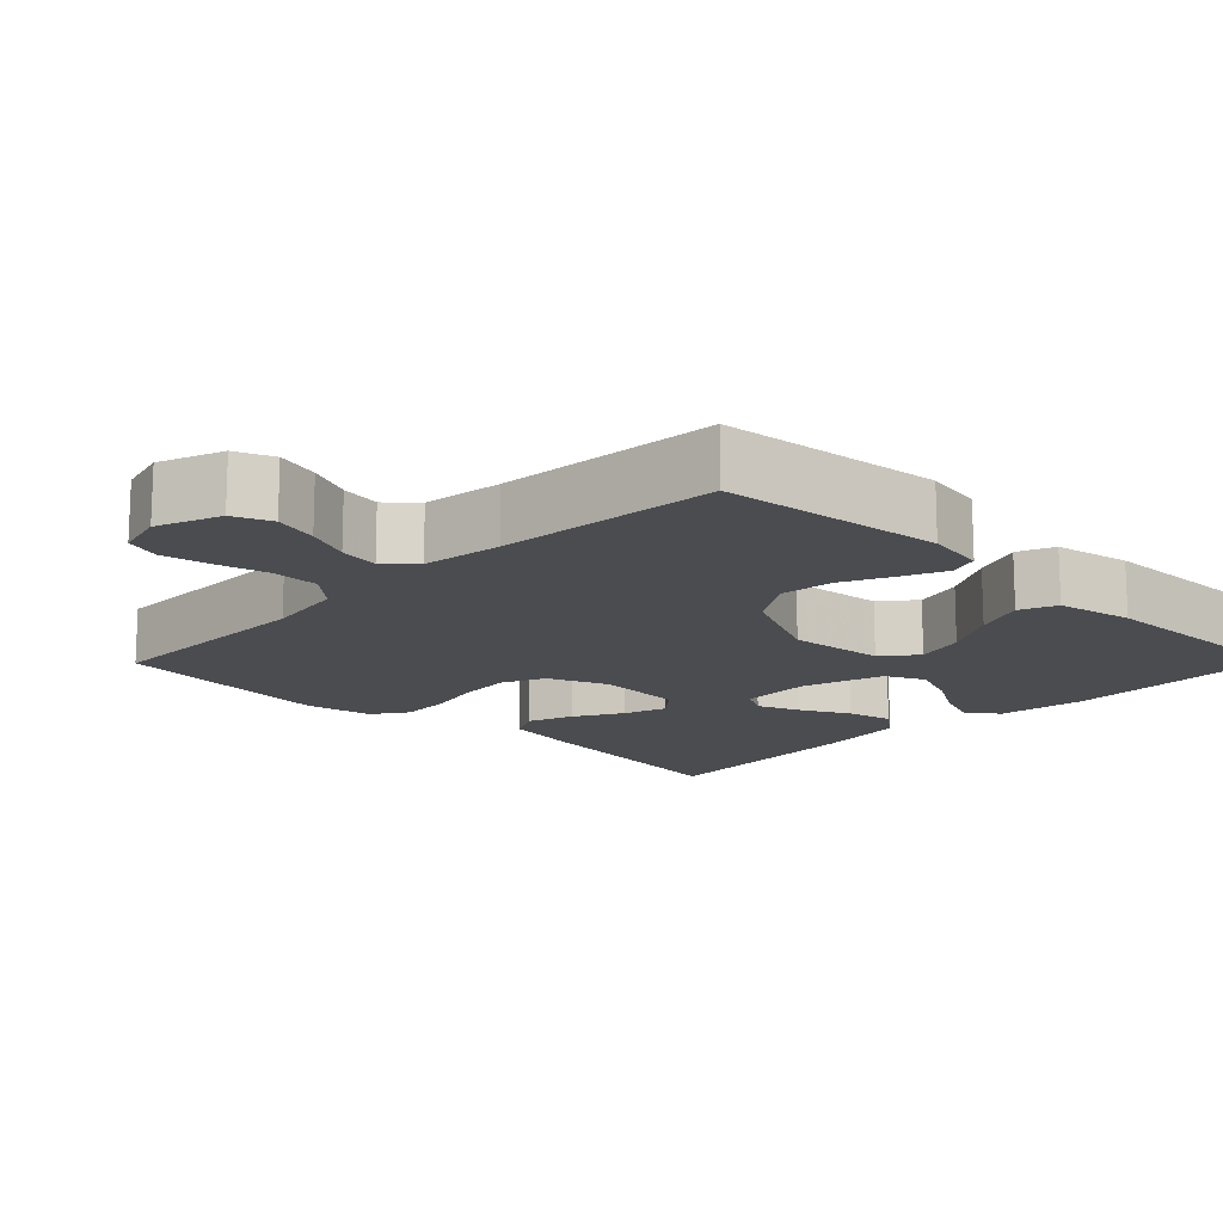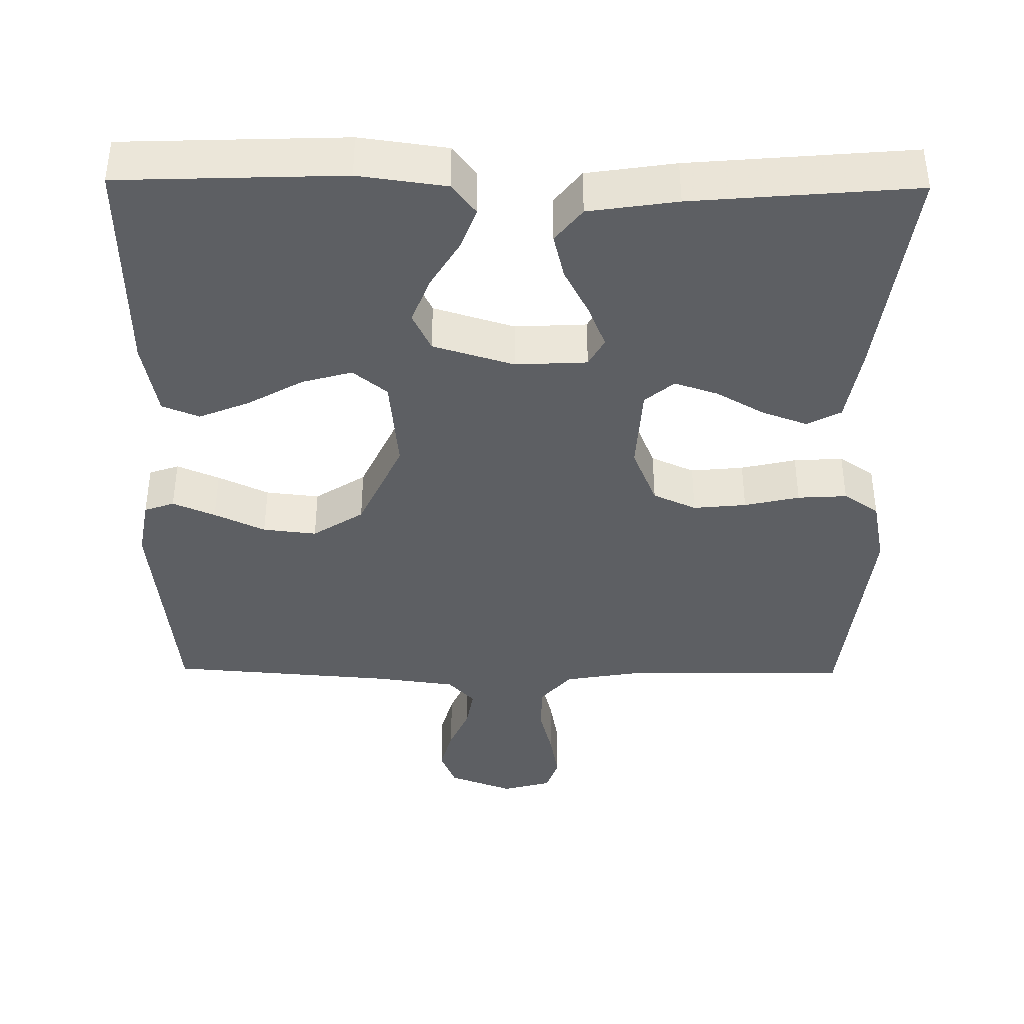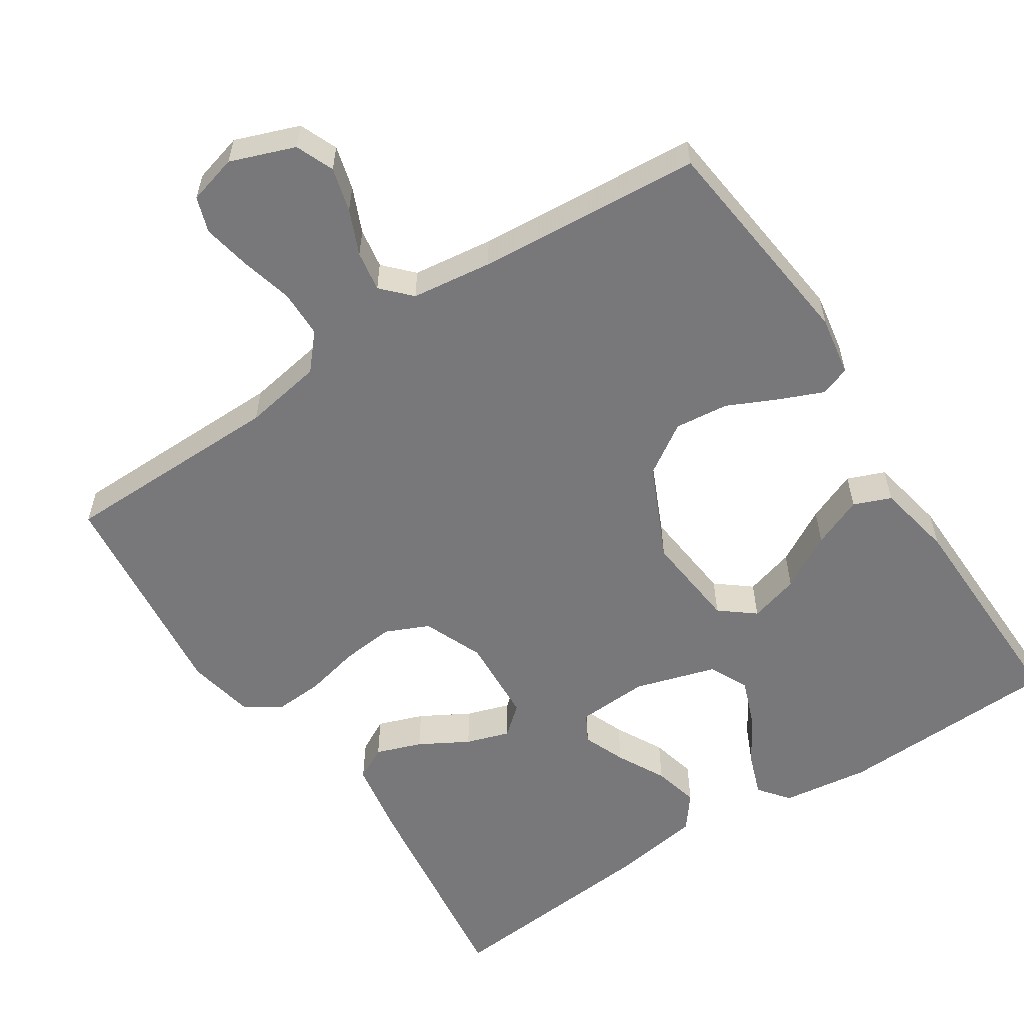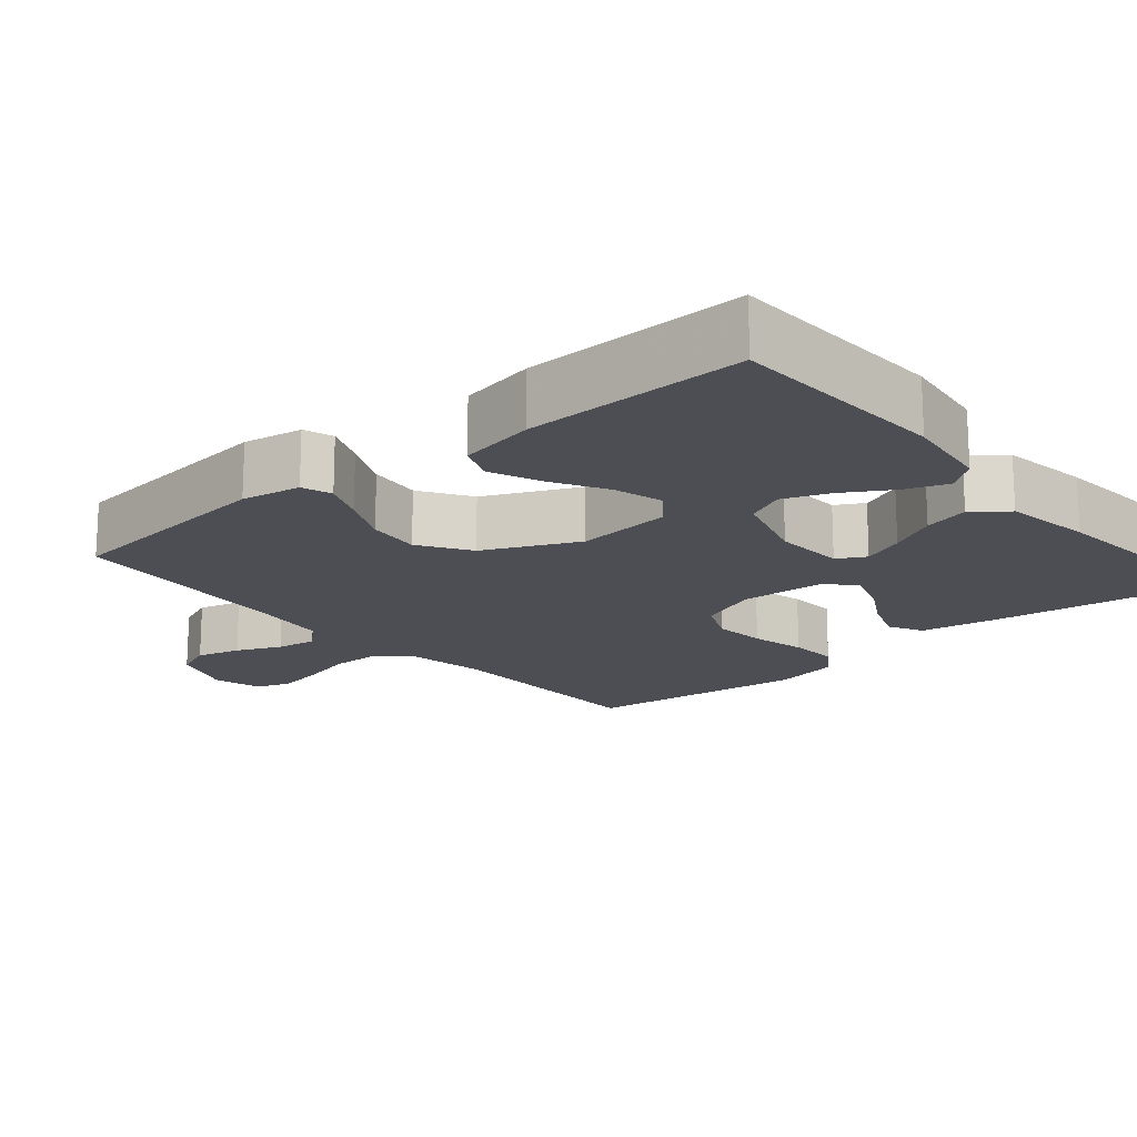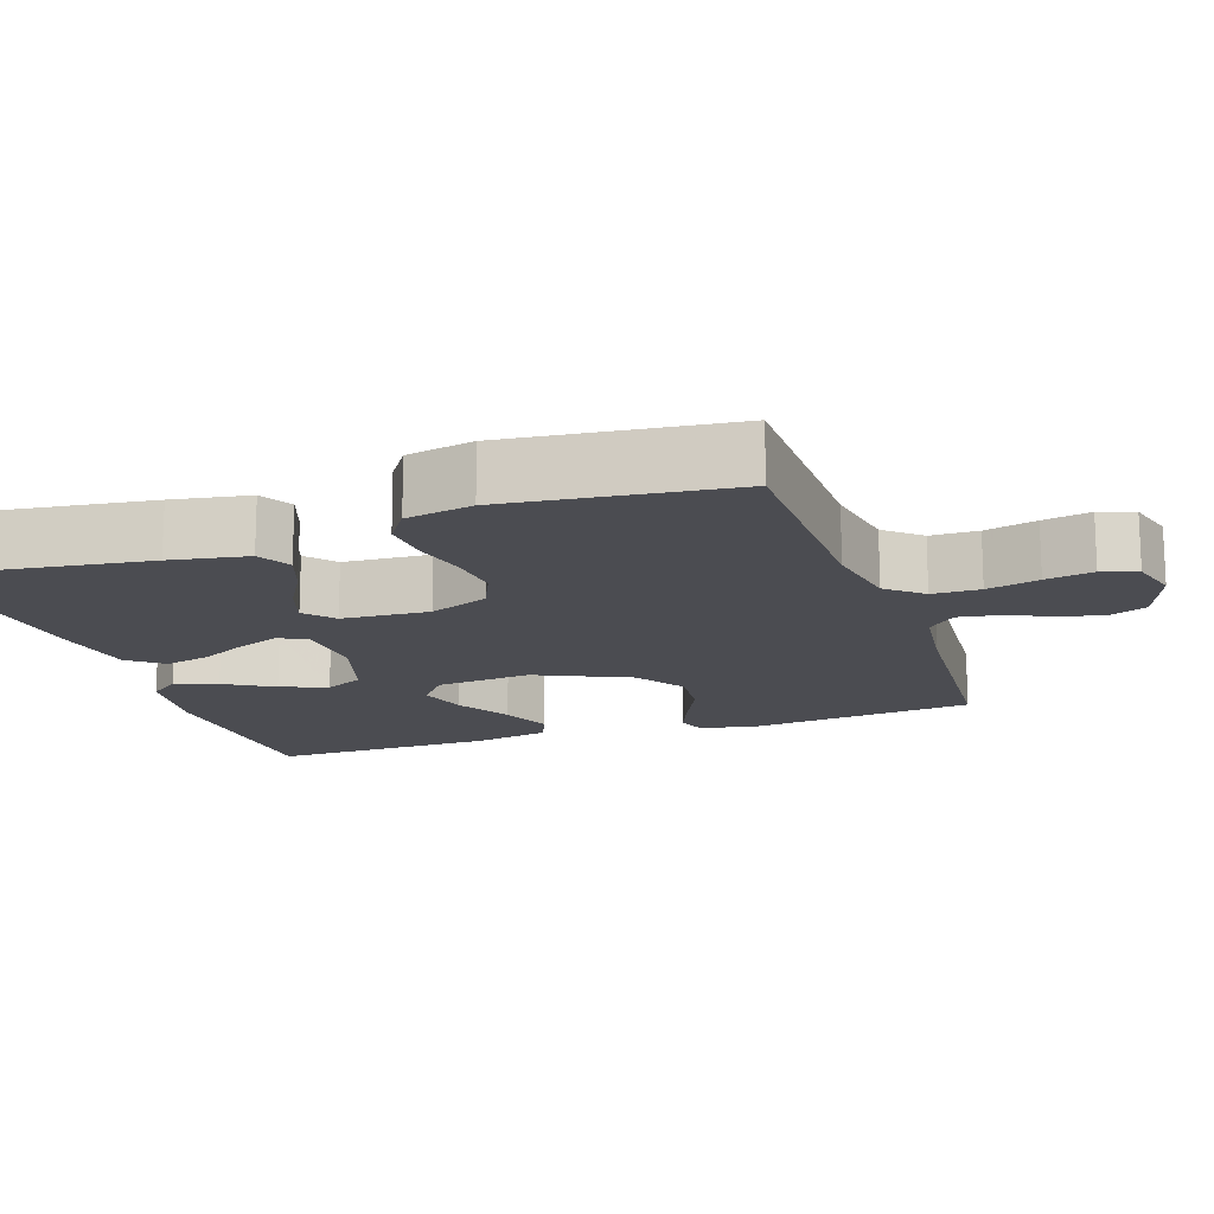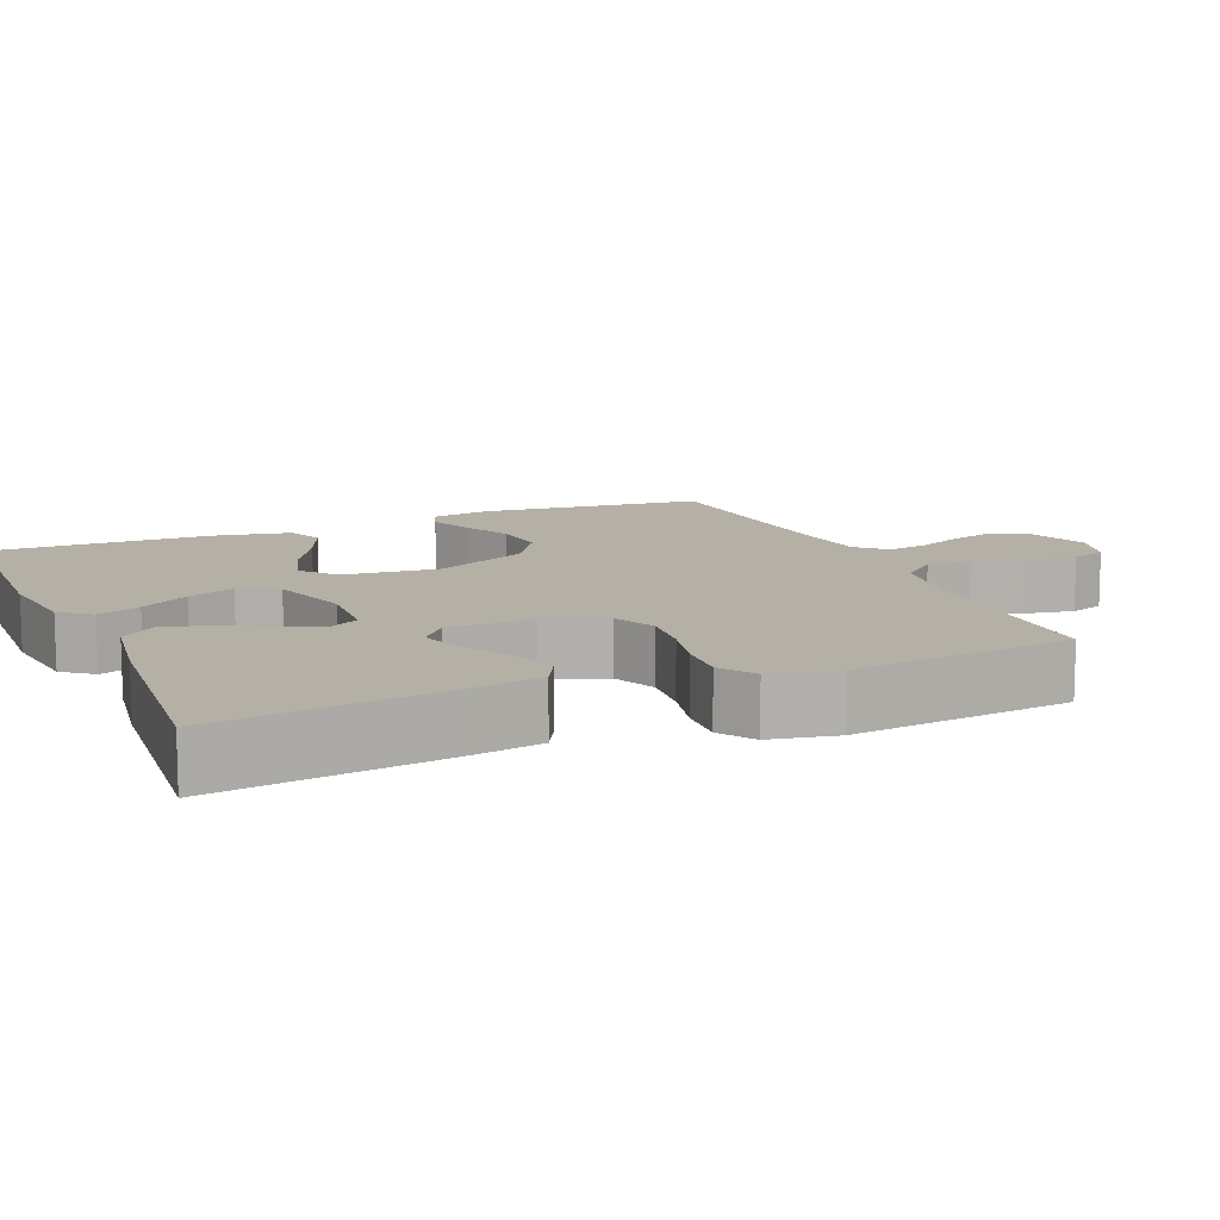
<metadata>
{"format":"obj","ext":"obj","renderer":"f3d","projection":"perspective","resolution":1024,"background":"white","views":[{"elev":-15.0,"azim":-134.5,"up":"+Y"},{"elev":-40.0,"azim":-0.7,"up":"+Y"},{"elev":-57.5,"azim":-146.7,"up":"+Y"},{"elev":-17.3,"azim":-49.7,"up":"+Y"},{"elev":-15.5,"azim":108.9,"up":"+Y"},{"elev":11.7,"azim":67.0,"up":"+Y"}]}
</metadata>
<code>
v -0.5 0.07 0.5
v -0.2 0.07 0.511
v -0.082 0.07 0.495
v -0.05 0.07 0.454
v -0.071 0.07 0.397
v -0.11 0.07 0.332
v -0.134 0.07 0.269
v -0.109 0.07 0.217
v 0 0.07 0.184
v 0.096 0.07 0.189
v 0.117 0.07 0.227
v 0.094 0.07 0.284
v 0.06 0.07 0.349
v 0.045 0.07 0.41
v 0.081 0.07 0.456
v 0.2 0.07 0.474
v 0.5 0.07 0.5
v 0.46 0.07 0.2
v 0.442 0.07 0.096
v 0.397 0.07 0.072
v 0.336 0.07 0.094
v 0.271 0.07 0.131
v 0.213 0.07 0.15
v 0.174 0.07 0.117
v 0.167 0.07 0
v 0.2 0.07 -0.08
v 0.258 0.07 -0.106
v 0.329 0.07 -0.099
v 0.403 0.07 -0.082
v 0.469 0.07 -0.078
v 0.516 0.07 -0.11
v 0.534 0.07 -0.2
v 0.5 0.07 -0.5
v 0.2 0.07 -0.503
v 0.094 0.07 -0.521
v 0.053 0.07 -0.568
v 0.052 0.07 -0.632
v 0.07 0.07 -0.702
v 0.082 0.07 -0.766
v 0.066 0.07 -0.813
v 0 0.07 -0.831
v -0.086 0.07 -0.799
v -0.107 0.07 -0.748
v -0.091 0.07 -0.689
v -0.065 0.07 -0.629
v -0.056 0.07 -0.575
v -0.092 0.07 -0.537
v -0.2 0.07 -0.523
v -0.5 0.07 -0.5
v -0.533 0.07 -0.2
v -0.519 0.07 -0.12
v -0.479 0.07 -0.106
v -0.422 0.07 -0.13
v -0.354 0.07 -0.162
v -0.282 0.07 -0.17
v -0.214 0.07 -0.126
v -0.156 0.07 0
v -0.169 0.07 0.129
v -0.215 0.07 0.166
v -0.282 0.07 0.147
v -0.356 0.07 0.105
v -0.424 0.07 0.077
v -0.474 0.07 0.097
v -0.494 0.07 0.2
v -0.5 0 0.5
v -0.2 0 0.511
v -0.082 0 0.495
v -0.05 0 0.454
v -0.071 0 0.397
v -0.11 0 0.332
v -0.134 0 0.269
v -0.109 0 0.217
v 0 0 0.184
v 0.096 0 0.189
v 0.117 0 0.227
v 0.094 0 0.284
v 0.06 0 0.349
v 0.045 0 0.41
v 0.081 0 0.456
v 0.2 0 0.474
v 0.5 0 0.5
v 0.46 0 0.2
v 0.442 0 0.096
v 0.397 0 0.072
v 0.336 0 0.094
v 0.271 0 0.131
v 0.213 0 0.15
v 0.174 0 0.117
v 0.167 0 0
v 0.2 0 -0.08
v 0.258 0 -0.106
v 0.329 0 -0.099
v 0.403 0 -0.082
v 0.469 0 -0.078
v 0.516 0 -0.11
v 0.534 0 -0.2
v 0.5 0 -0.5
v 0.2 0 -0.503
v 0.094 0 -0.521
v 0.053 0 -0.568
v 0.052 0 -0.632
v 0.07 0 -0.702
v 0.082 0 -0.766
v 0.066 0 -0.813
v 0 0 -0.831
v -0.086 0 -0.799
v -0.107 0 -0.748
v -0.091 0 -0.689
v -0.065 0 -0.629
v -0.056 0 -0.575
v -0.092 0 -0.537
v -0.2 0 -0.523
v -0.5 0 -0.5
v -0.533 0 -0.2
v -0.519 0 -0.12
v -0.479 0 -0.106
v -0.422 0 -0.13
v -0.354 0 -0.162
v -0.282 0 -0.17
v -0.214 0 -0.126
v -0.156 0 0
v -0.169 0 0.129
v -0.215 0 0.166
v -0.282 0 0.147
v -0.356 0 0.105
v -0.424 0 0.077
v -0.474 0 0.097
v -0.494 0 0.2
f 60 61 62 63
f 59 60 63 64
f 51 52 53 54
f 49 50 51 54
f 48 49 54 55
f 47 48 55 56
f 42 43 44 45
f 42 45 46
f 41 42 46
f 40 41 46
f 37 38 39 40
f 37 40 46
f 36 37 46 47
f 31 32 33 34
f 31 34 35
f 28 29 30 31
f 27 28 31 35
f 26 27 35 36
f 19 20 21 22
f 19 22 23
f 18 19 23
f 17 18 23
f 16 17 23 24
f 12 13 14 15
f 11 12 15 16
f 3 4 5 6
f 3 6 7
f 2 3 7
f 59 64 1 2
f 58 59 2 7
f 57 58 7 8
f 36 47 56 57
f 25 26 36 57
f 24 25 57 8
f 11 16 24
f 10 11 24
f 9 10 24
f 8 9 24
f 127 126 125 124
f 128 127 124 123
f 118 117 116 115
f 118 115 114 113
f 119 118 113 112
f 120 119 112 111
f 109 108 107 106
f 110 109 106
f 110 106 105
f 110 105 104
f 104 103 102 101
f 110 104 101
f 111 110 101 100
f 98 97 96 95
f 99 98 95
f 95 94 93 92
f 99 95 92 91
f 100 99 91 90
f 86 85 84 83
f 87 86 83
f 87 83 82
f 87 82 81
f 88 87 81 80
f 79 78 77 76
f 80 79 76 75
f 70 69 68 67
f 71 70 67
f 71 67 66
f 66 65 128 123
f 71 66 123 122
f 72 71 122 121
f 121 120 111 100
f 121 100 90 89
f 72 121 89 88
f 88 80 75
f 88 75 74
f 88 74 73
f 88 73 72
f 1 65 66 2
f 2 66 67 3
f 3 67 68 4
f 4 68 69 5
f 5 69 70 6
f 6 70 71 7
f 7 71 72 8
f 8 72 73 9
f 9 73 74 10
f 10 74 75 11
f 11 75 76 12
f 12 76 77 13
f 13 77 78 14
f 14 78 79 15
f 15 79 80 16
f 16 80 81 17
f 17 81 82 18
f 18 82 83 19
f 19 83 84 20
f 20 84 85 21
f 21 85 86 22
f 22 86 87 23
f 23 87 88 24
f 24 88 89 25
f 25 89 90 26
f 26 90 91 27
f 27 91 92 28
f 28 92 93 29
f 29 93 94 30
f 30 94 95 31
f 31 95 96 32
f 32 96 97 33
f 33 97 98 34
f 34 98 99 35
f 35 99 100 36
f 36 100 101 37
f 37 101 102 38
f 38 102 103 39
f 39 103 104 40
f 40 104 105 41
f 41 105 106 42
f 42 106 107 43
f 43 107 108 44
f 44 108 109 45
f 45 109 110 46
f 46 110 111 47
f 47 111 112 48
f 48 112 113 49
f 49 113 114 50
f 50 114 115 51
f 51 115 116 52
f 52 116 117 53
f 53 117 118 54
f 54 118 119 55
f 55 119 120 56
f 56 120 121 57
f 57 121 122 58
f 58 122 123 59
f 59 123 124 60
f 60 124 125 61
f 61 125 126 62
f 62 126 127 63
f 63 127 128 64
f 64 128 65 1

</code>
